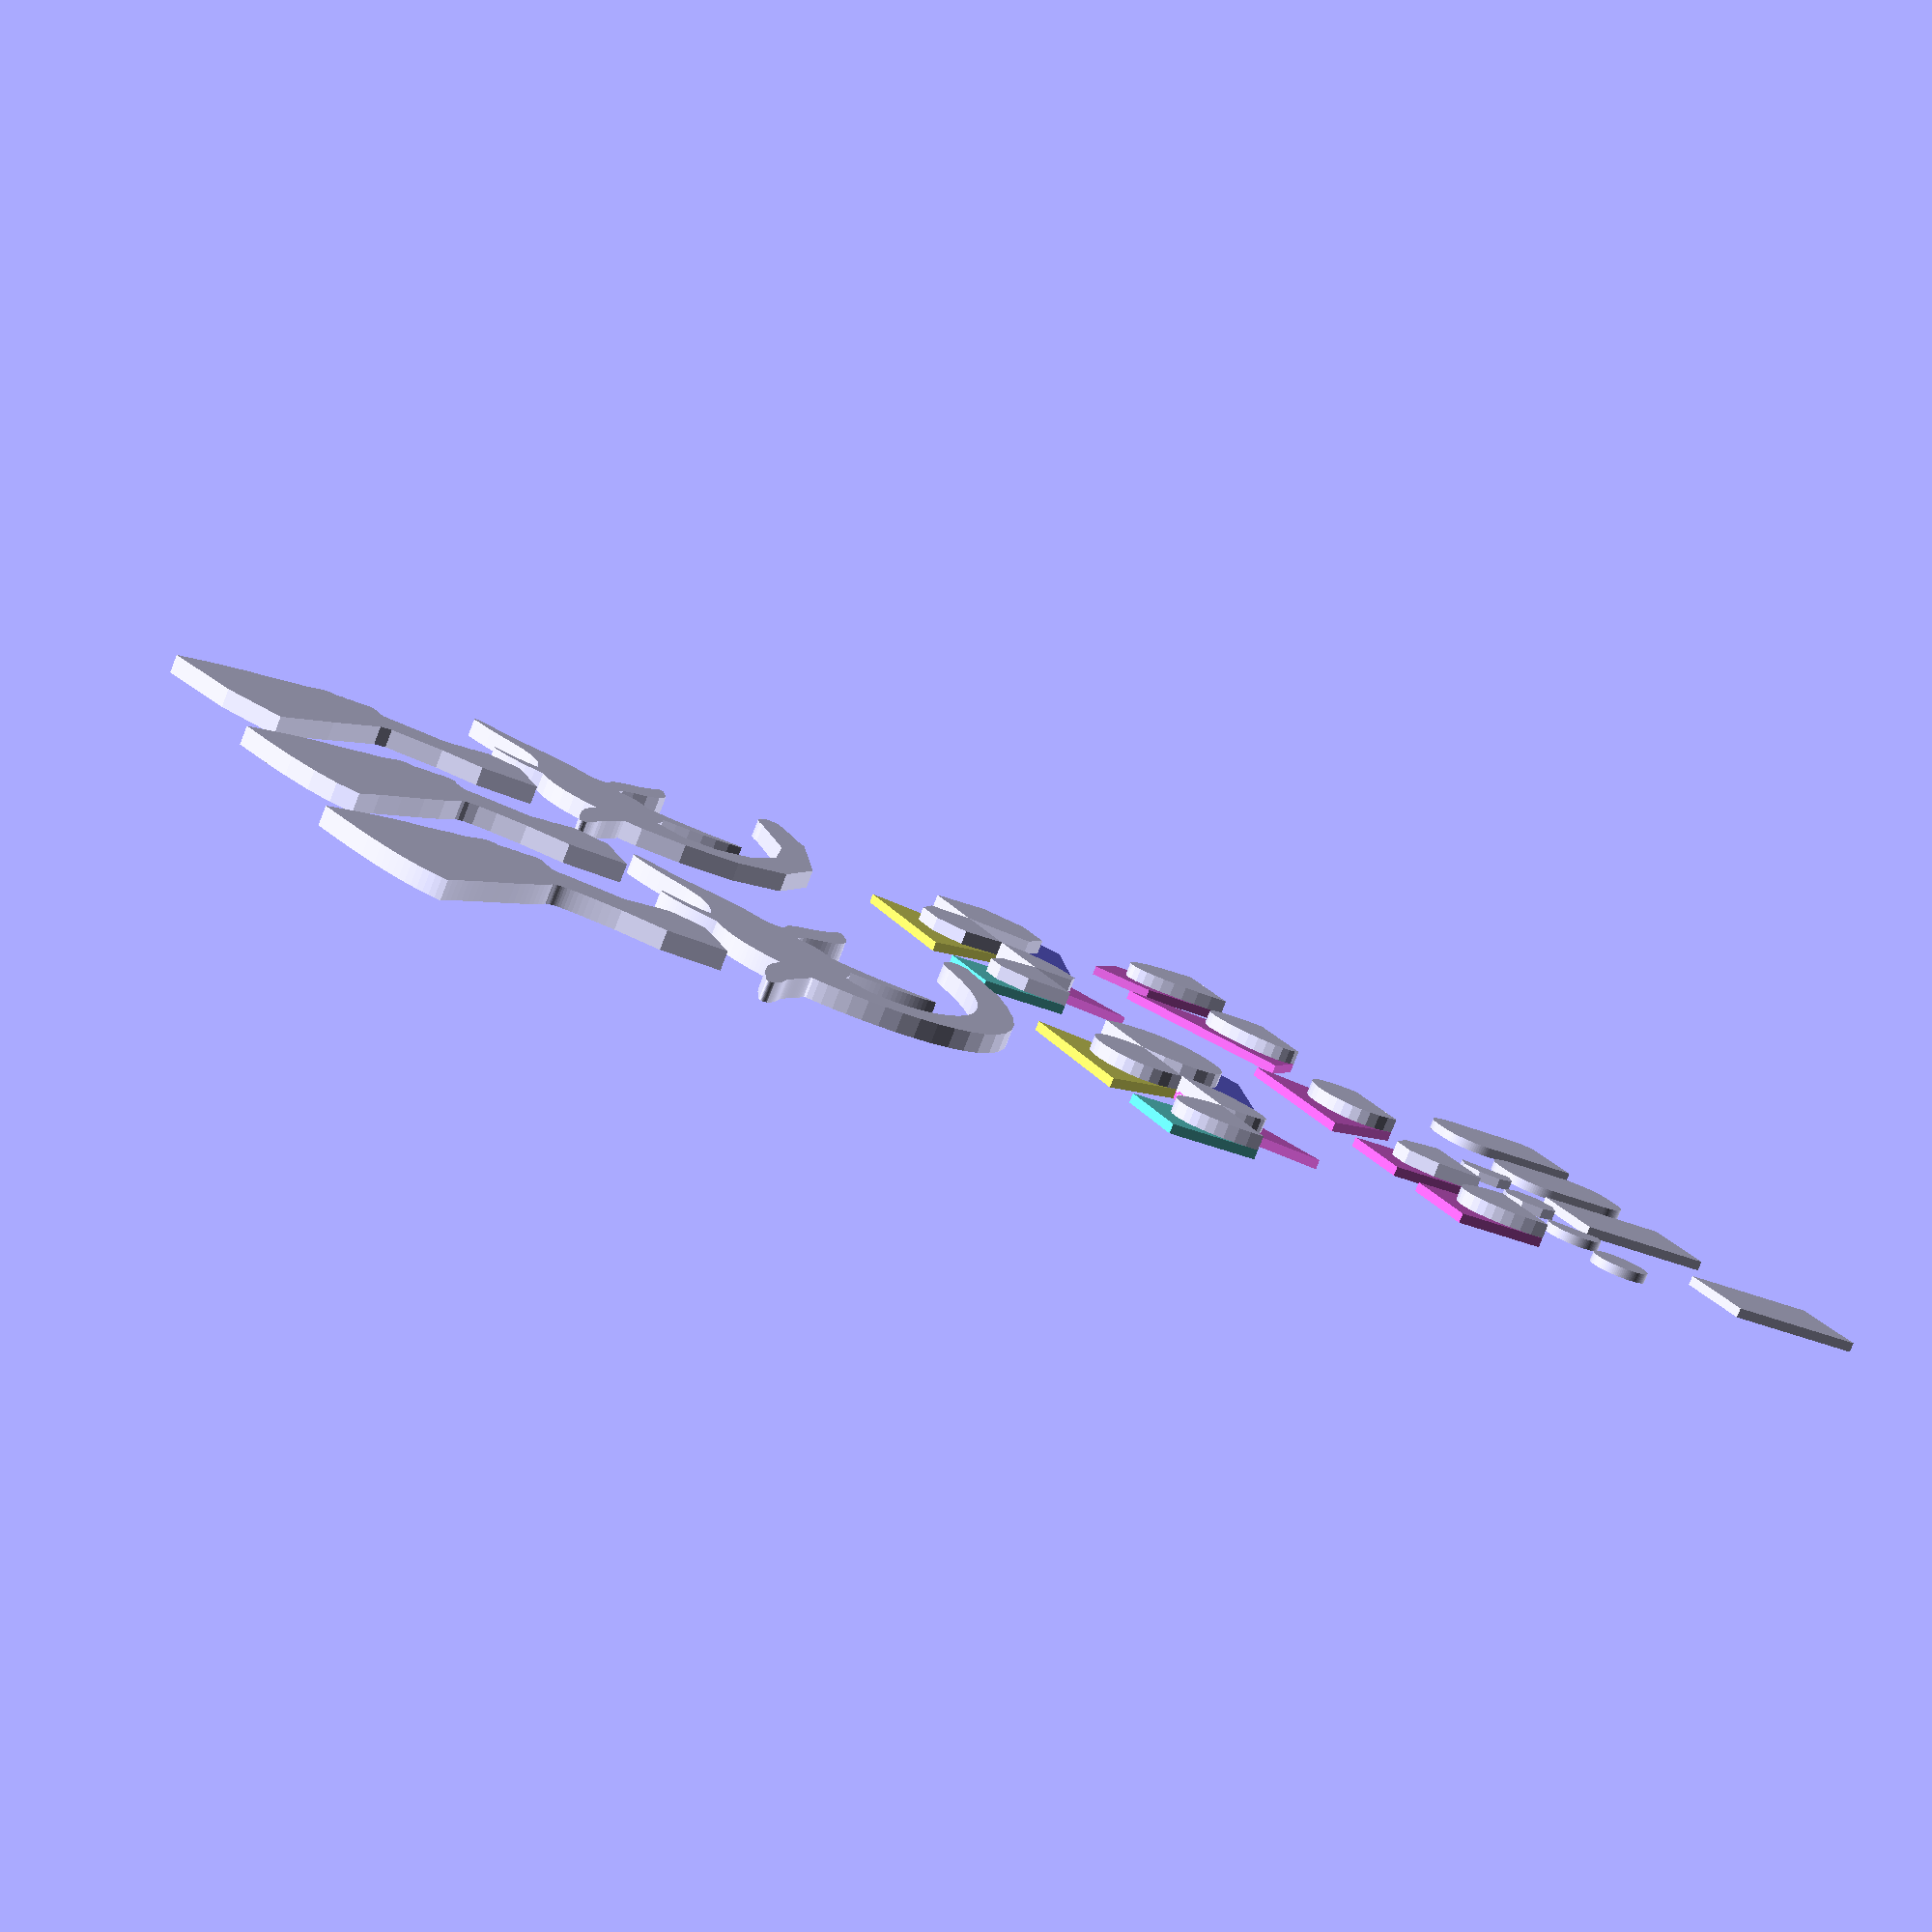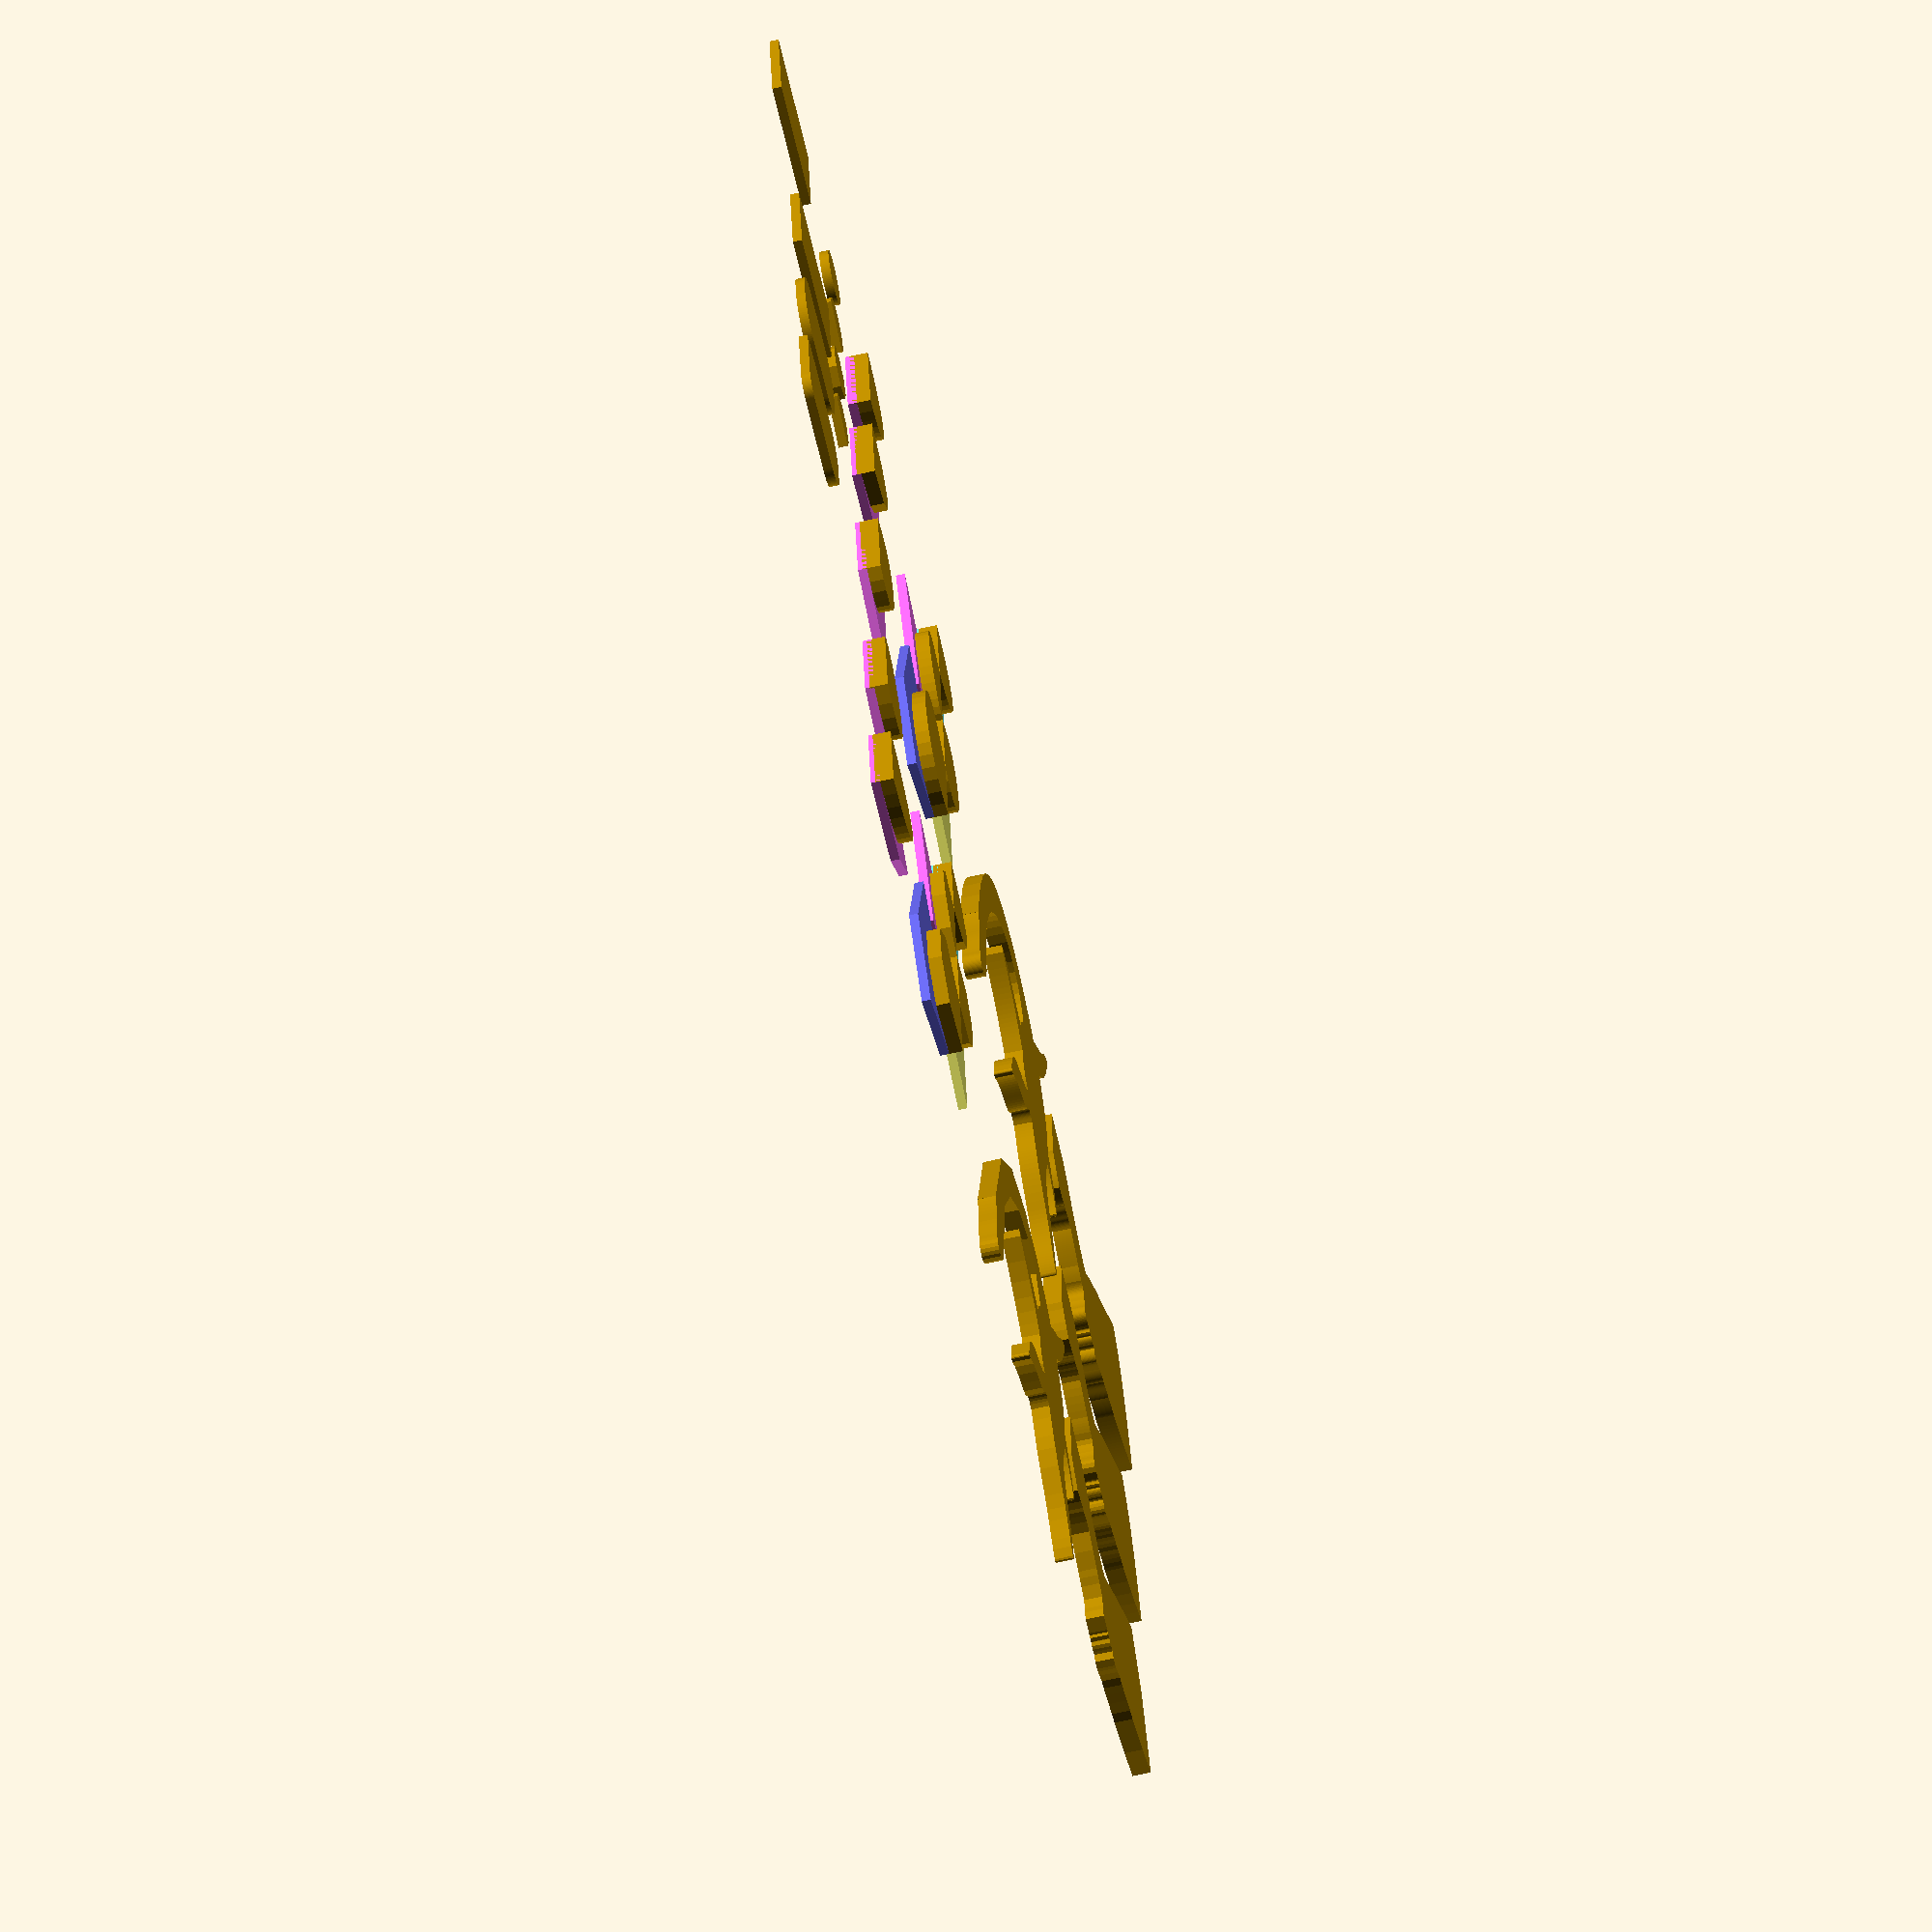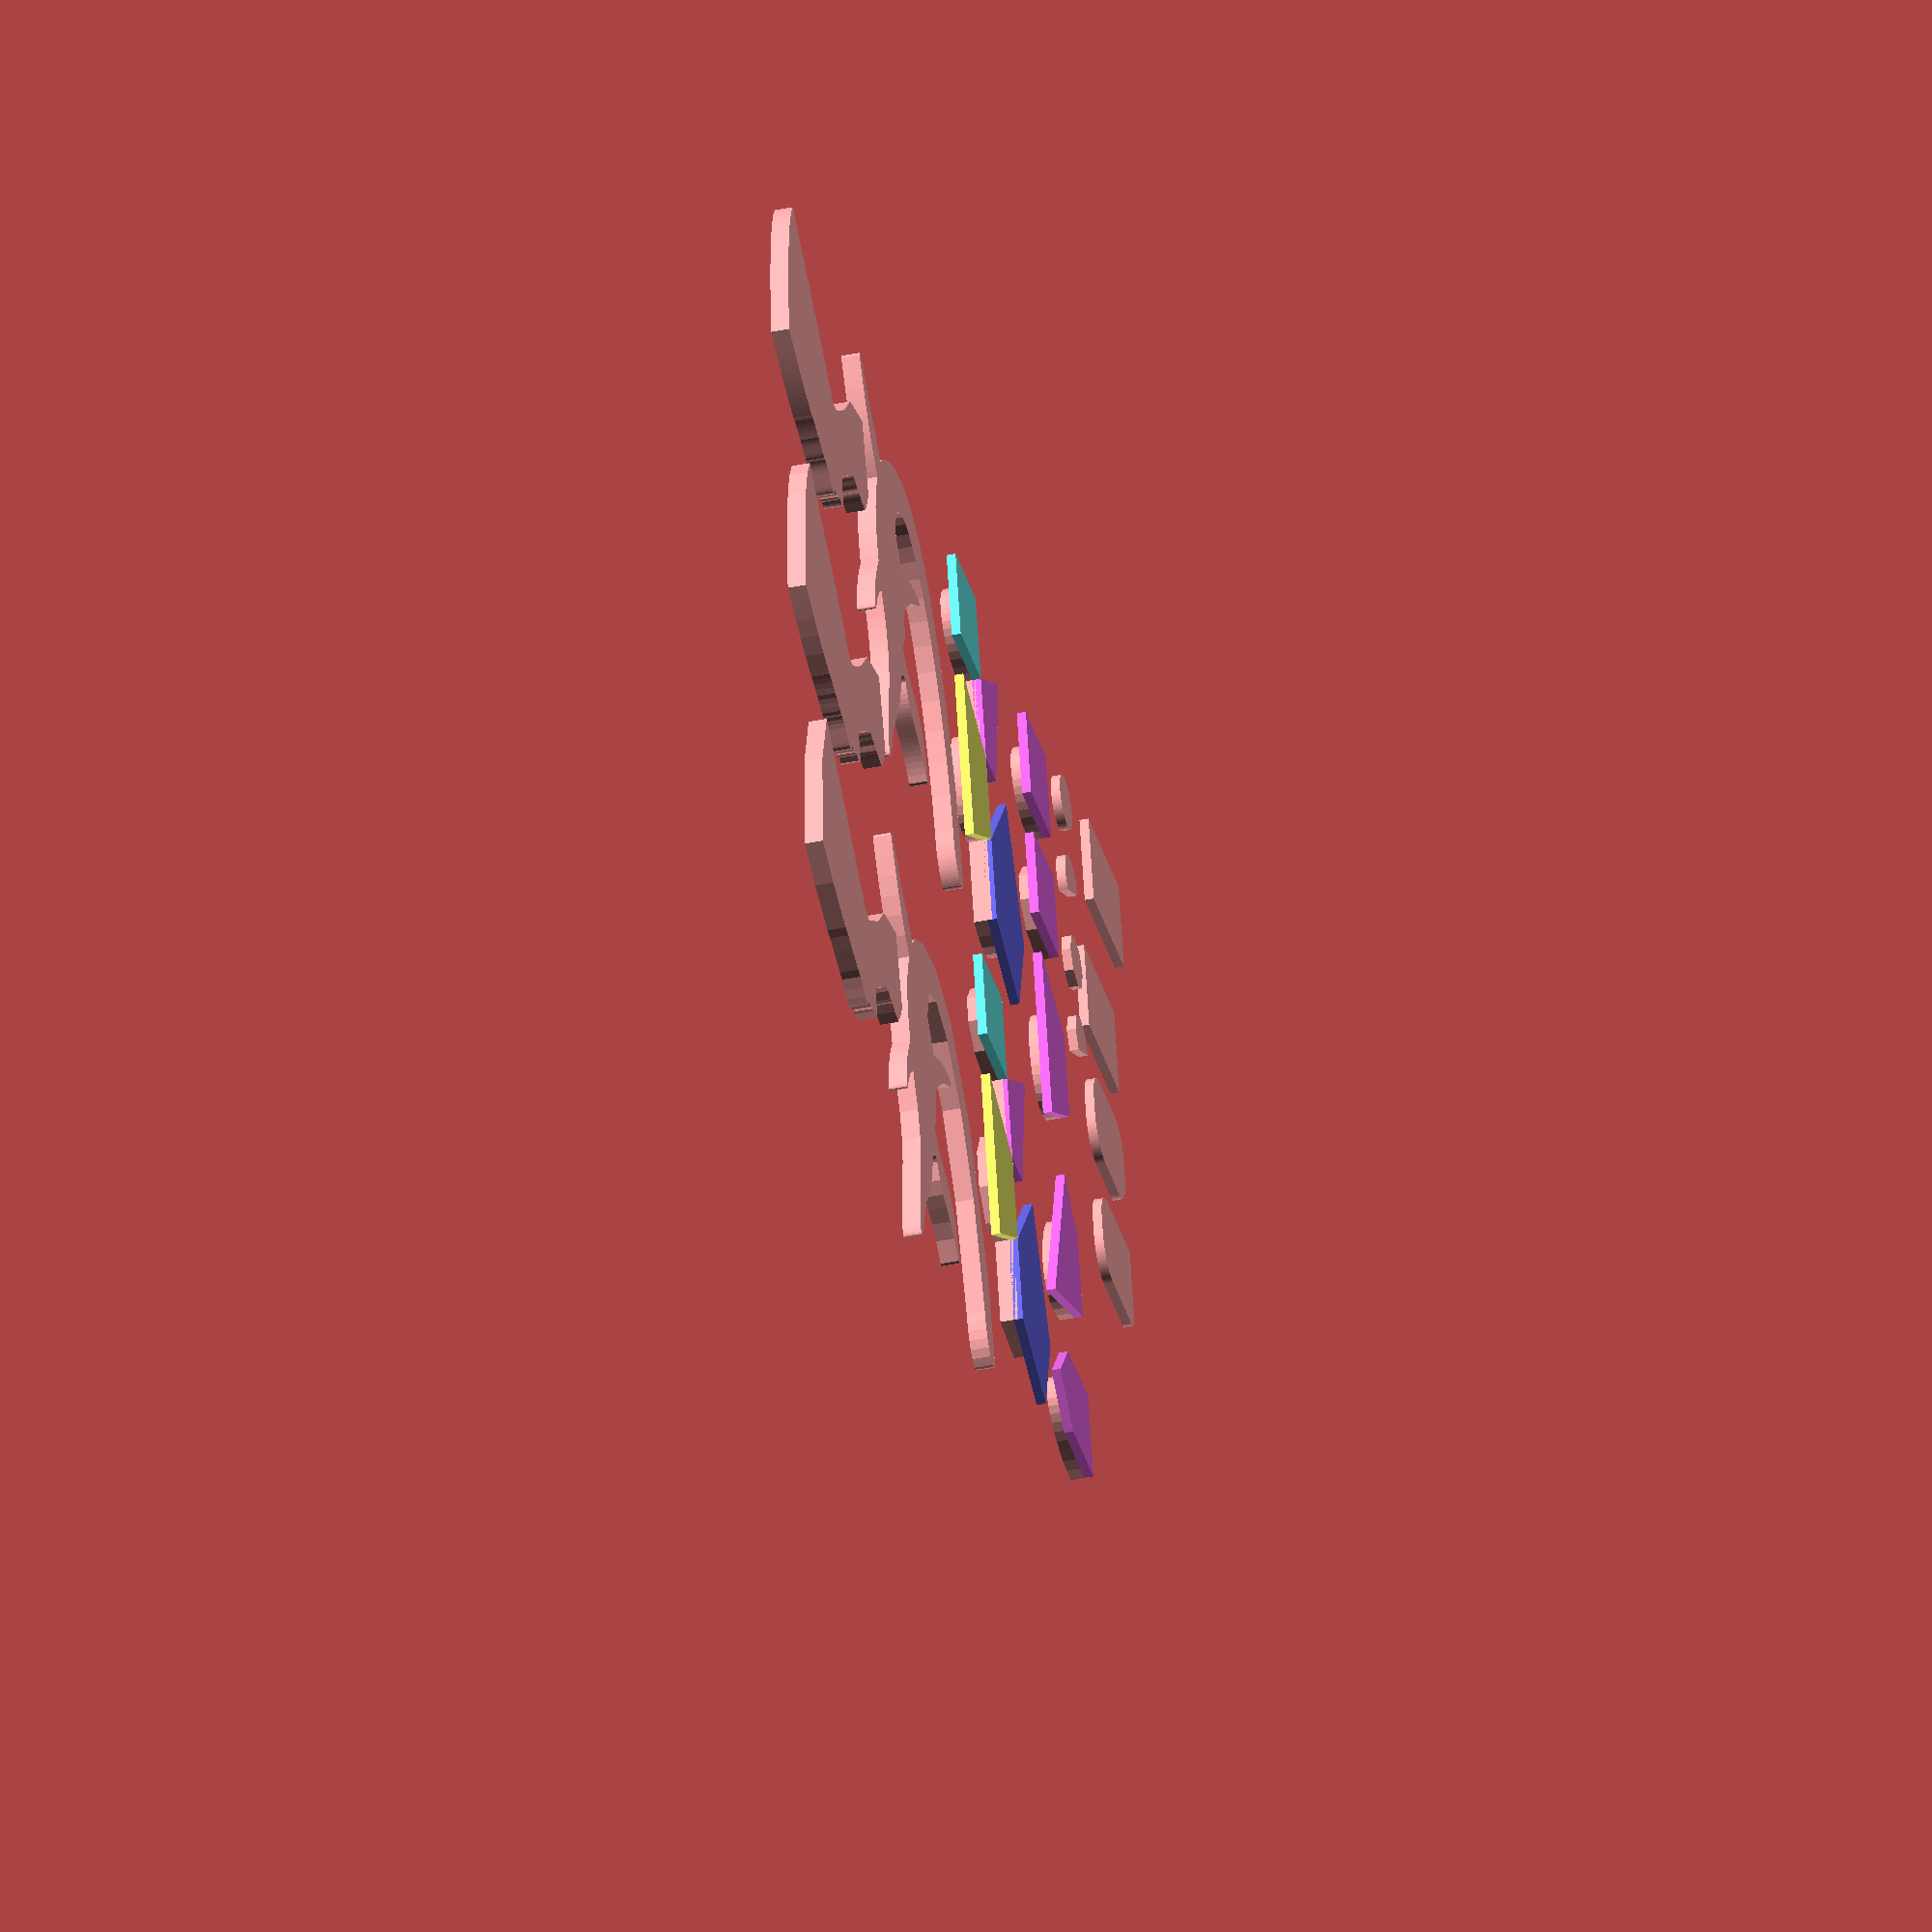
<openscad>

demo_rect();
translate([0, 20, 0]) demo_circle();
translate([0, 30, 0]) demo_bezier();
translate([0, 65, 0]) demo_polybezier();
translate([0, 120, 0]) scale([0.4, 0.4, 1]) demo_polybezier2();
translate([0, 80, 0]) demo_polybezier3();

module demo_circle() {
    polygon(circle_points(r=3));
    translate([10, 0]) polygon(circle_points(r=3, a1=45, a2=270));
    translate([20, 0]) polygon(circle_points(r=3, fn=8));
    translate([30, 0]) polygon(circle_points(r=3, a1=45, a2=270, fn=8));
}

module demo_rect() {
    polygon(rect_points([10, 15], center=true));
    translate([15, 0]) polygon(rect_points([10, 15]));
    translate([30, 0]) polygon(rect_points([10, 15], r=4));
    translate([45, 0]) polygon(rect_points([10, 15], r=4, r3=0, r4=2));
}

module demo_bezier() {
    seg1=[[0,0], [0, 10], [10, 10], [10, 0]];
    seg2=[[0,0], [-5, 10], [15, 10], [10, 0]];
    seg3=[[0,0], [-5, 5], [15, 15], [10, 0]];
    seg4=[[0,0], [0, 10], [5, 15], [10, 10], [10, 0]];
    
    color([0.9,0.4,0.9]) polygon(seg1);
    linear_extrude(height=2) polygon(bezier_points(seg1));
    
    translate([15, 0, 0]) {
        color([0.9,0.4,0.9]) polygon(seg1);
        linear_extrude(height=2) polygon(bezier_points(seg1, fn=5));
    }
    
    translate([35, 0, 0]) {
        color([0.9,0.4,0.9]) polygon(seg2);
        linear_extrude(height=2) polygon(bezier_points(seg2));
    }
    
    translate([60, 0, 0]) {
        color([0.9,0.4,0.9]) polygon(seg3);
        linear_extrude(height=2) polygon(bezier_points(seg3));
    }
    
    translate([80, 0, 0]) {
        color([0.9,0.4,0.9]) polygon(seg4);
        linear_extrude(height=2) polygon(bezier_points(seg4));
    }
}

module demo_polybezier() {
    segments=[
        [[0, 0], [0, 10], [10, 10], [10, 0]],
        [[10, 0], [5, -10], [20, -5], [20, 0]],
        [[20, 0], [15, 10], [35, 10], [30, 0]],
        [[30, 0], [20, -10], [35, -15], [45, -10], [40, 0]]
    ];
    
    color([0.4,0.9,0.9]) polygon(segments[0]);
    color([0.9,0.4,0.9]) polygon(segments[1]);
    color([0.9,0.9,0.4]) polygon(segments[2]);
    color([0.4,0.4,0.9]) polygon(segments[3]);
    linear_extrude(height=2)
        polygon(polybezier_points(segments));
    
    translate([50, 0, 0]) {
        color([0.4,0.9,0.9]) polygon(segments[0]);
        color([0.9,0.4,0.9]) polygon(segments[1]);
        color([0.9,0.9,0.4]) polygon(segments[2]);
        color([0.4,0.4,0.9]) polygon(segments[3]);
        linear_extrude(height=2)
            polygon(polybezier_points(segments, fn=5));
    }
}

module demo_polybezier2() {
    segments=[
        [[24.5, 4.5], [27, 20]],
        [[27, 20], [35, 29.5]],
        [[35, 29.5], [44.5, 44], [42, 44], [41, 46]],
        [[41, 46], [29, 56], [16, 73] , [3, 85]], // затылок
        [[3, 85], [10, 93], [28, 98], [51, 102.5]],
        [[51, 102.5], [55.5, 95], [60, 88], [64, 77.5]],
        [[64, 77.5], [64, 76], [65, 73], [66.5, 70]],
        [[66.5, 70], [67, 67.5], [69, 65], [69.2, 63.3]], // лоб
        [[69.2, 63.3], [69, 61.7], [70.3, 59.6], [71.7, 57.7]], // переносица
        [[71.7, 57.7], [72.8, 56.1], [73.9, 54.6], [74.1, 54.1]], // переносица
        [[74.1, 54.1], [75, 52.7], [73.5, 50.9], [72.1, 50.8]], // нос
        [[72.1, 50.8], [71.9, 50.4], [72, 49.6], [72.5, 48.9]],  // верхняя губа
        [[72.5, 48.9], [72.5, 48.4], [72.3, 47.3], [71.5, 47.2]], // верхняя губа
        [[71.5, 47.2], [72, 46.9], [72.3, 46.8], [72.1, 45.5]], // нижняя губа
        [[72.1, 45.5], [71.4, 45.2], [71.1, 45], [71.4, 44.3]], // нижняя губа
        [[71.4, 44.3], [72.9, 39.8], [69.8, 39.2], [68.1, 39.6]], // подбородок
        [[68.1, 39.6], [66.2, 39.9], [65.2, 39.7], [64.7, 39.6]], // шея
        [[64.7, 39.6], [63.3, 39.5], [60.5, 40.2], [59.7, 36.5]], // шея
        [[59.7, 36.5], [58.8, 34.8], [58.3, 34.1], [57.5, 33]], // шея
        [[57.5, 33], [56.1, 30.2], [54.3, 26.9], [52.3, 24.4]], // шея
        [[52.3, 24.4], [51.3, 21.5], [52.6, 20.9], [53.1, 18.7]], // яремная ямка
        [[53.1, 18.7], [53.4, 17.7], [53.1, 16.9], [53.1, 16.3]], // грудь
        [[53.1, 16.3], [54.1, 15.4], [54.5, 12], [55.1, 9.5]], // грудь
        [[55.1, 9.5], [52, 5.5], [49.5, 5], [47, 2.5]],
        [[47, 2.5], [24.5, 4.5]]
    ];
    
    //for(seg=[0:len(segments)-1])
    //    color([0.4, 0.9, 0.9]) polygon(segments[seg]);
    linear_extrude(height=2)
        polygon(polybezier_points(segments));
    translate([80, 0, 0]) linear_extrude(height=2)
        polygon(polybezier_points(segments, fn=5));
    translate([160, 0, 0]) linear_extrude(height=2)
        polygon(polybezier_points(segments, fn=2));
}

module demo_polybezier3() {
    // point array generated with https://www.thingiverse.com/thing:2805184
    segments=[
        [[9.85, 32.61], [8.93, 32.78], [-7.73, 9.26], [33.94, 1.15]],
        [[33.94, 1.17], [34.94, 1.28], [36.78, 1.16], [38.40, 0.92]],
        [[38.40, 0.92], [40.48, 0.62], [42.02, 0.74], [43.46, 0.54]],
        [[43.46, 0.54], [44.95, 0.29], [45.50, 1.23], [45.33, 2.00]],
        [[45.33, 2.00], [44.28, 3.75], [41.93, 4.39], [39.91, 4.37]],
        [[39.91, 4.37], [10.75, 6.27], [4.60, 25.84], [15.62, 26.50]],
        [[15.62, 26.50], [16.70, 25.83], [17.50, 25.11], [19.31, 24.60]],
        [[19.31, 24.60], [18.18, 21.61], [16.94, 18.64], [17.65, 15.34]],
        [[17.65, 15.34], [17.65, 15.34], [18.36, 15.80], [18.36, 15.80]],
        [[18.36, 15.80], [20.54, 21.27], [22.37, 22.98], [24.20, 24.84]],
        [[24.20, 24.84], [26.20, 24.88], [28.24, 24.85], [29.32, 26.73]],
        [[29.32, 26.73], [33.60, 25.22], [31.10, 18.28], [40.93, 17.00]],
        [[40.93, 17.00], [41.46, 17.10], [41.16, 17.39], [41.16, 17.68]],
        [[41.16, 17.68], [36.73, 21.13], [38.02, 24.79], [33.74, 26.49]],
        [[33.74, 26.49], [33.15, 27.17], [33.54, 27.83], [33.72, 28.28]],
        [[33.72, 28.28], [36.52, 30.01], [37.34, 28.89], [42.83, 33.88]],
        [[42.83, 33.88], [45.50, 36.16], [47.66, 36.41], [49.45, 37.96]],
        [[49.45, 37.96], [49.81, 38.34], [49.44, 38.58], [48.58, 38.53]],
        [[48.58, 38.53], [39.95, 37.46], [37.64, 33.11], [28.30, 37.03]],
        [[28.30, 37.03], [29.32, 38.71], [30.79, 39.88], [32.62, 40.77]],
        [[32.62, 40.77], [32.60, 40.93], [32.82, 41.17], [32.20, 41.18]],
        [[32.20, 41.18], [29.24, 40.84], [26.37, 38.89], [24.85, 37.53]],
        [[24.85, 37.53], [19.21, 38.28], [15.80, 36.80], [12.83, 34.89]],
        [[12.83, 34.89], [9.24, 38.20], [5.35, 39.42], [0.99, 40.88]],
        [[0.99, 40.88], [0.36, 41.00], [0.65, 40.11], [0.71, 40.09]],
        [[0.71, 40.09], [1.88, 38.81], [2.73, 38.41], [4.14, 37.51]],
        [[4.14, 37.51], [5.88, 36.39], [7.95, 33.75], [9.85, 32.61]],
        [[9.85, 32.61], [9.85, 32.61], [9.85, 32.61], [9.85, 32.61]],
        [[9.85, 32.61], [9.85, 32.61], [9.85, 32.61], [9.85, 32.61]]
    ];
    
    //for(seg=[0:len(segments)-1])
    //    color([0.4, 0.9, 0.9]) polygon(segments[seg]);
    
    linear_extrude(height=2)
        polygon(polybezier_points(segments));
    
    translate([60, 0, 0]) linear_extrude(height=2)
        polygon(polybezier_points(segments, fn=6));
}

/**
 * Окружность или дуга.
 * 
 * Для полной окружности: a1=0, a2=360
 * 
 * @param r радиус окружности
 * @param a1 начальный угол дуги
 *     (по умолчанию: 360)
 * @param a2 конечный угол дуги
 *     (по умолчанию: 360)
* @param shift смещение по X и Y
 * @param fn количество сегментов на полной окружности
 *     (по умолчанию: 100)
 * @return массив точек [x,y] окружности или дуги
 */
function circle_points(r=1, a1=0, a2=360, shift=[0,0], fn=100) = 
    a2 > a1 ? 
        concat(
            circle_points(r=r, fn=fn, a1=a1, a2=a2-360/fn, shift=shift),
            [[r*cos(a2)+shift.x, r*sin(a2)+shift.y]]
        ) :
        [[r*cos(a1)+shift.x, r*sin(a1)+shift.y]];

/**
 * Прямоугольник со скругленными углами.
 * 
 * r2 r1
 * r3 r4
 * 
 * @param dim размеры прямоугольника: [x, y]
 * @param center центрировать прямоугольник
 * @param r радиус скругления всех углов
 * @param r1 радиус скругления угла 1 (право, верх)
 * @param r2 радиус скругления угла 2 (лево, верх)
 * @param r3 радиус скругления угла 3 (лево, низ)
 * @param r4 радиус скругления угла 4 (право, низ)
* @param shift смещение по X и Y
 * @param fn количество сегментов на скруглениях окружности
 *     (по умолчанию: 100)
 * @return массив точек [x,y] прямоугольника
 
 */
function rect_points(dim=[1,1], center=false,
        r=0, r1=-1, r2=-1, r3=-1, r4=-1,
        shift=[0,0], fn=100) =  
    concat(
        // право, верх
        (r == 0 && r1 < 0) || r1==0 ?
            [[dim.x - (center?dim.x/2:0) + shift.x, dim.y - (center?dim.y/2:0) + shift.y]] :
            circle_points(
                r=(r1>0?r1:r), a1=0, a2=90,
                shift=[
                    dim.x-(r1>0?r1:r) - (center?dim.x/2:0) + shift.x,
                    dim.y-(r1>0?r1:r) - (center?dim.y/2:0) + shift.y],
                fn=fn),
        // лево, верх
        (r == 0 && r2 < 0) || r2==0 ?
            [[0 - (center?dim.x/2:0) + shift.x, dim.y - (center?dim.y/2:0) + shift.y]] :
            circle_points(
                r=(r2>0?r2:r), a1=90, a2=180,
                shift=[
                    (r2>0?r2:r) - (center?dim.x/2:0) + shift.x,
                    dim.y-(r2>0?r2:r) - (center?dim.y/2:0) + shift.y],
                fn=fn),
        // лево, низ
        (r == 0 && r3 < 0) || r3==0 ?
            [[0 - (center?dim.x/2:0) + shift.x, 0 - (center?dim.y/2:0) + shift.y]] :
            circle_points(
                r=(r3>0?r3:r), a1=180, a2=270,
                shift=[
                    (r3>0?r3:r) - (center?dim.x/2:0) + shift.x,
                    (r3>0?r3:r) - (center?dim.y/2:0) + shift.y],
                fn=fn),
        // право, низ
        (r == 0 && r4 < 0) || r4==0 ?
            [[dim.x - (center?dim.x/2:0) + shift.x, 0 - (center?dim.y/2:0) + shift.y]] :
            circle_points(
                r=(r4>0?r4:r), a1=270, a2=360,
                shift=[
                    dim.x-(r4>0?r4:r) - (center?dim.x/2:0) + shift.x,
                    (r4>0?r4:r) - (center?dim.y/2:0) + shift.y],
                fn=fn)
    );

// Bezier curve by Christian Limberg
// http://climberg.de/page/openscad-implementation-of-bezier-curves-of-any-degrees/

function _bezier_choose(n, k)=
    k == 0 ? 1 : (n * _bezier_choose(n - 1, k - 1)) / k;

function _point_on_bezier_rec(points, t, i, c)=
    len(points) == i || len(points) == undef ? c :
        _point_on_bezier_rec(points, t, i+1, c+_bezier_choose(len(points)-1, i) *
            pow(t, i) * pow(1-t, len(points)-i-1) * points[i]);

function _point_on_bezier(points, t)=
    _point_on_bezier_rec(points, t, 0, [0,0]);

/**
 * A Bezier curve with any number of control points.
 * 
 * @param points the control points of the bezier curve
 *     (number of points is variable)
 * @param fn fragment number - the sampling resolution of the bezier curve
 *     (number of segments on the curve, default: 100)
 * @return array of points for bezier curve
 */
function bezier_points(points, fn=20)=[
    // this looks like onenscad bug:
    // if you generate list with step=0.1: [0:0.1:1],
    // you will get [0, 0.1, 0.2, 0.3 ... 1]
    // but if you generate list with step=0.01 [0:0.01:1],
    // you will get [0, 0.01, 0.02, 0.03 ... 0.99] (no 1 at the end)
    // so add small delta which is less than step: delta=1/fn/2
    for (t =[0:1.0/fn:1+(1/fn/2)]) _point_on_bezier(points, t)
];

function _polybezier_points(segments, fn=20, seg_n)=
    seg_n == 0 ? bezier_points(segments[0], fn) :
        concat(
            _polybezier_points(segments, fn=fn, seg_n=seg_n-1),
            bezier_points(segments[seg_n], fn)
        );

/**
 * Composite Bezier curve.
 *
 * @param segments array of segments, each segment is an array of
 *     control points for bezier curve
 * @param fn number of fragments per each segment
 * @return array of points for composite bezier curve
 */ 
function polybezier_points(segments, fn=20)=
    _polybezier_points(segments, fn=fn, seg_n=len(segments)-1);

</openscad>
<views>
elev=261.4 azim=67.0 roll=201.4 proj=p view=solid
elev=67.5 azim=81.7 roll=282.4 proj=o view=wireframe
elev=44.9 azim=104.7 roll=102.9 proj=o view=solid
</views>
